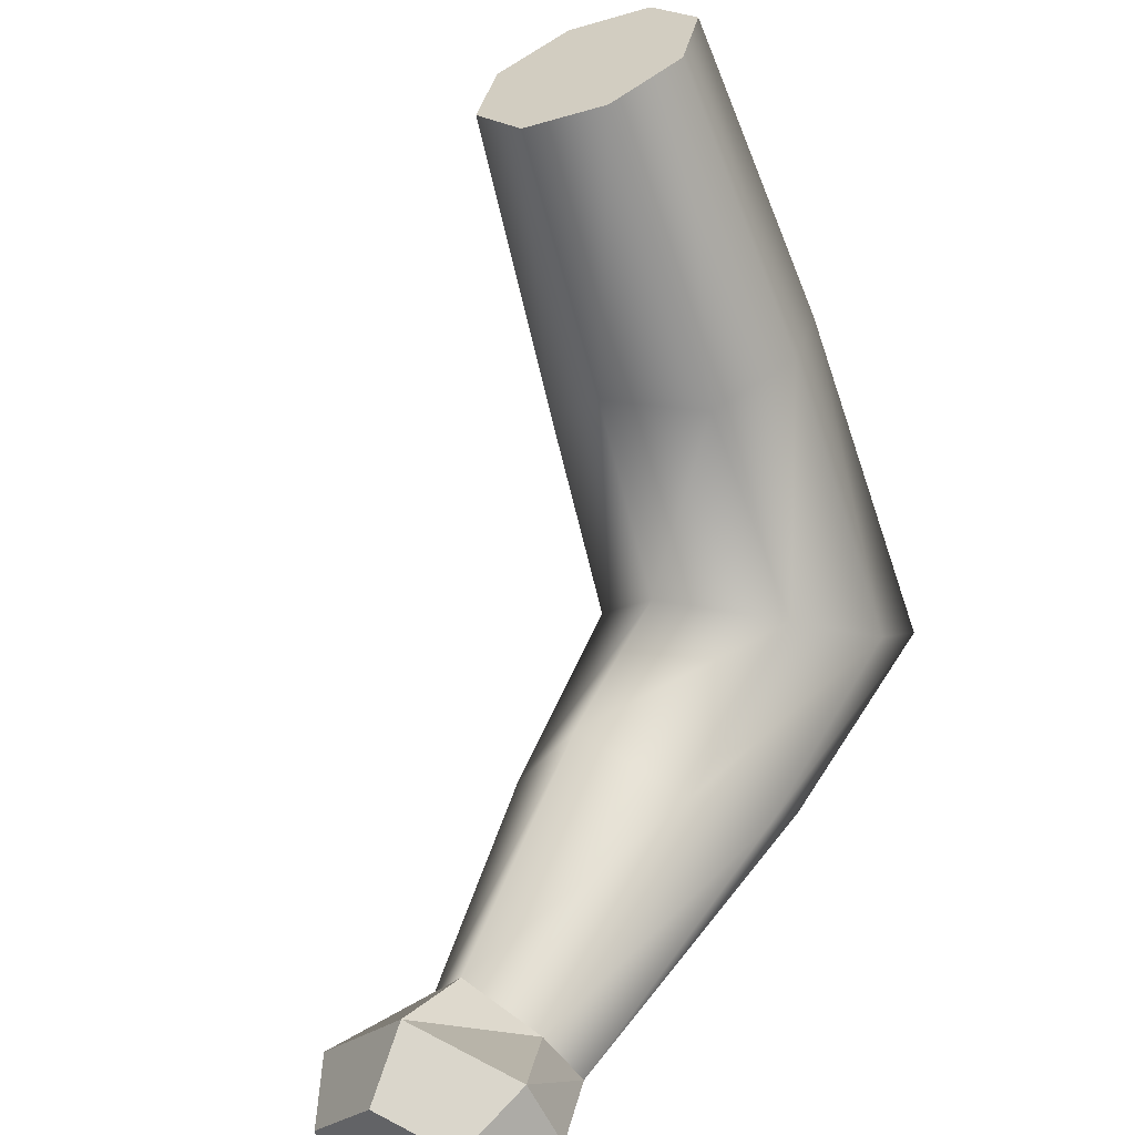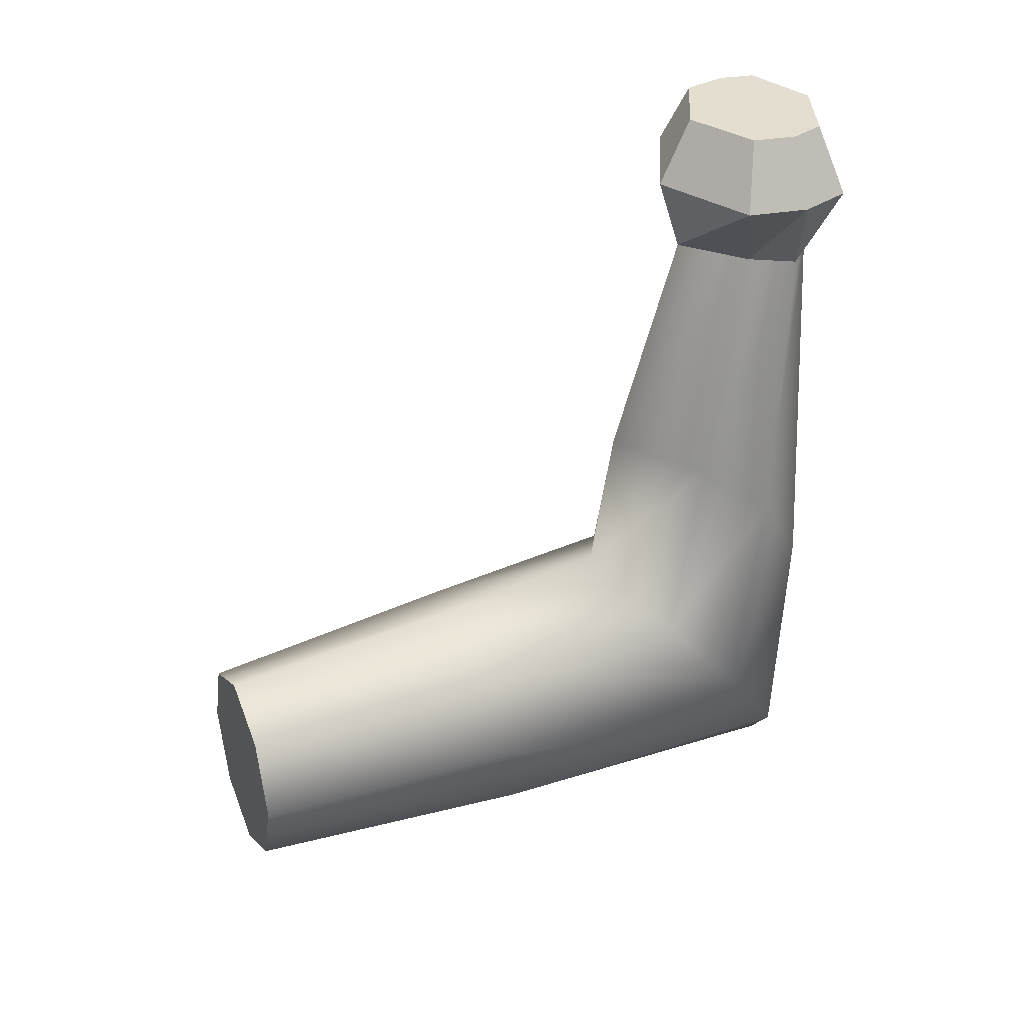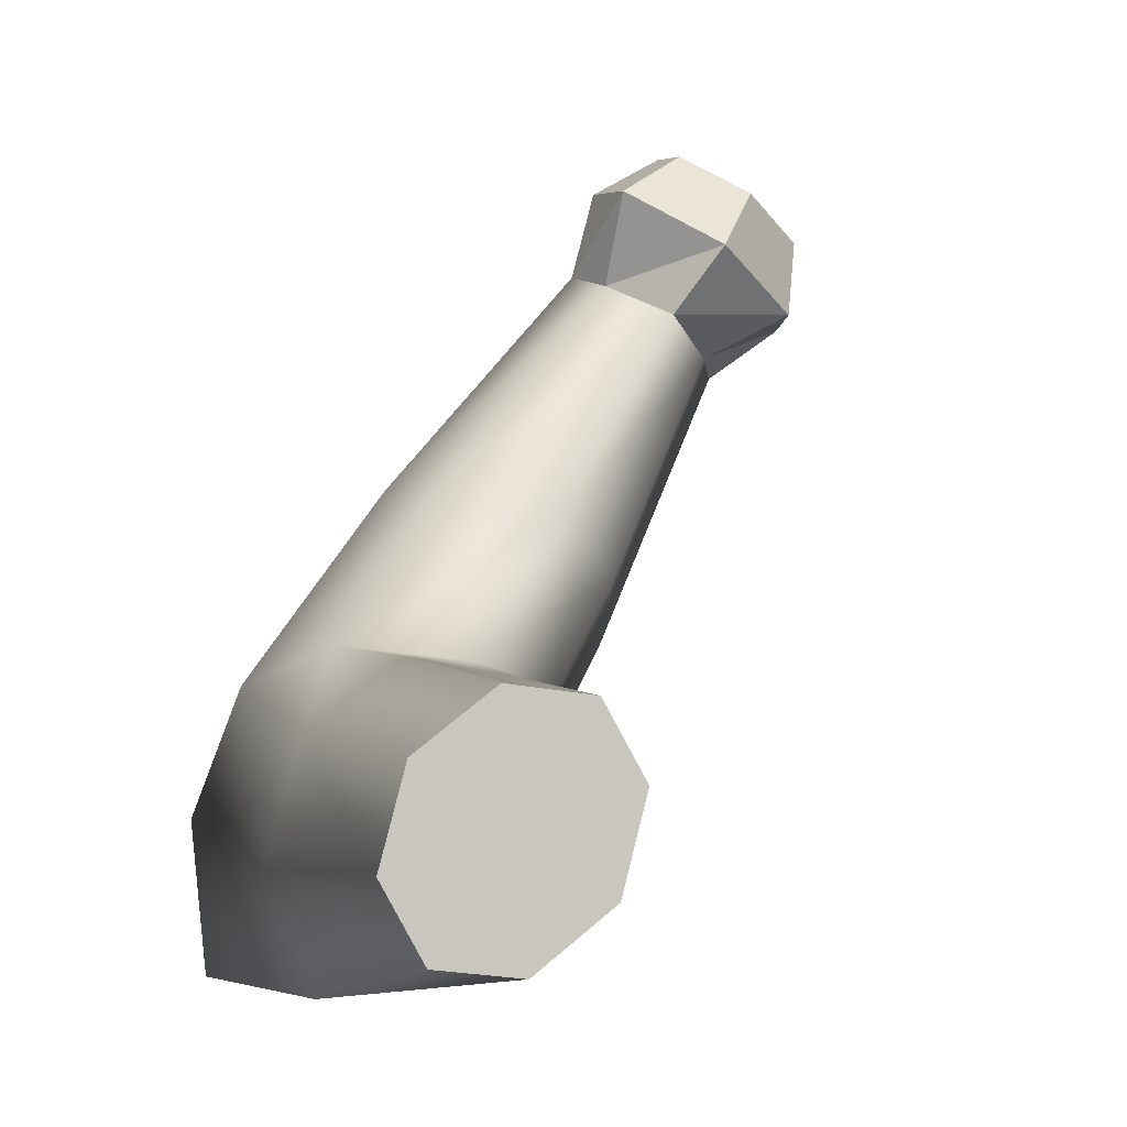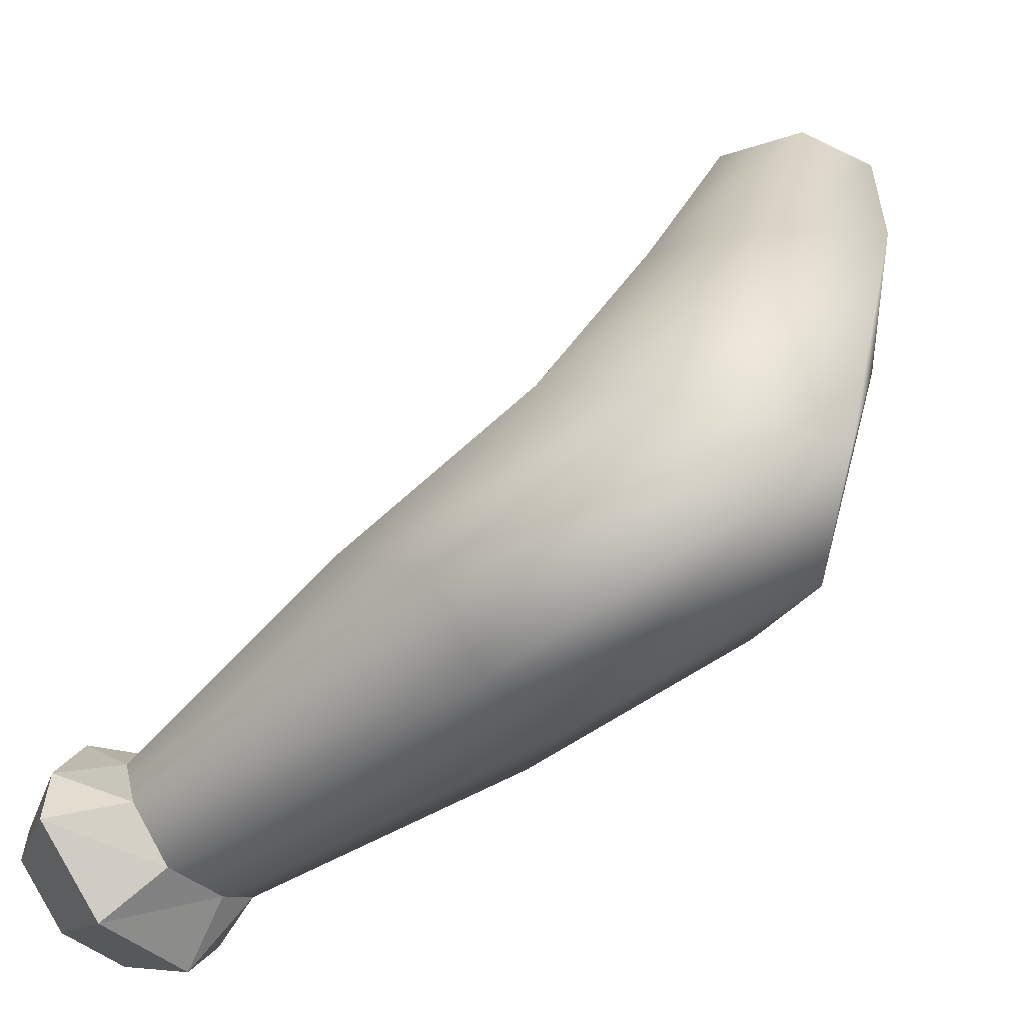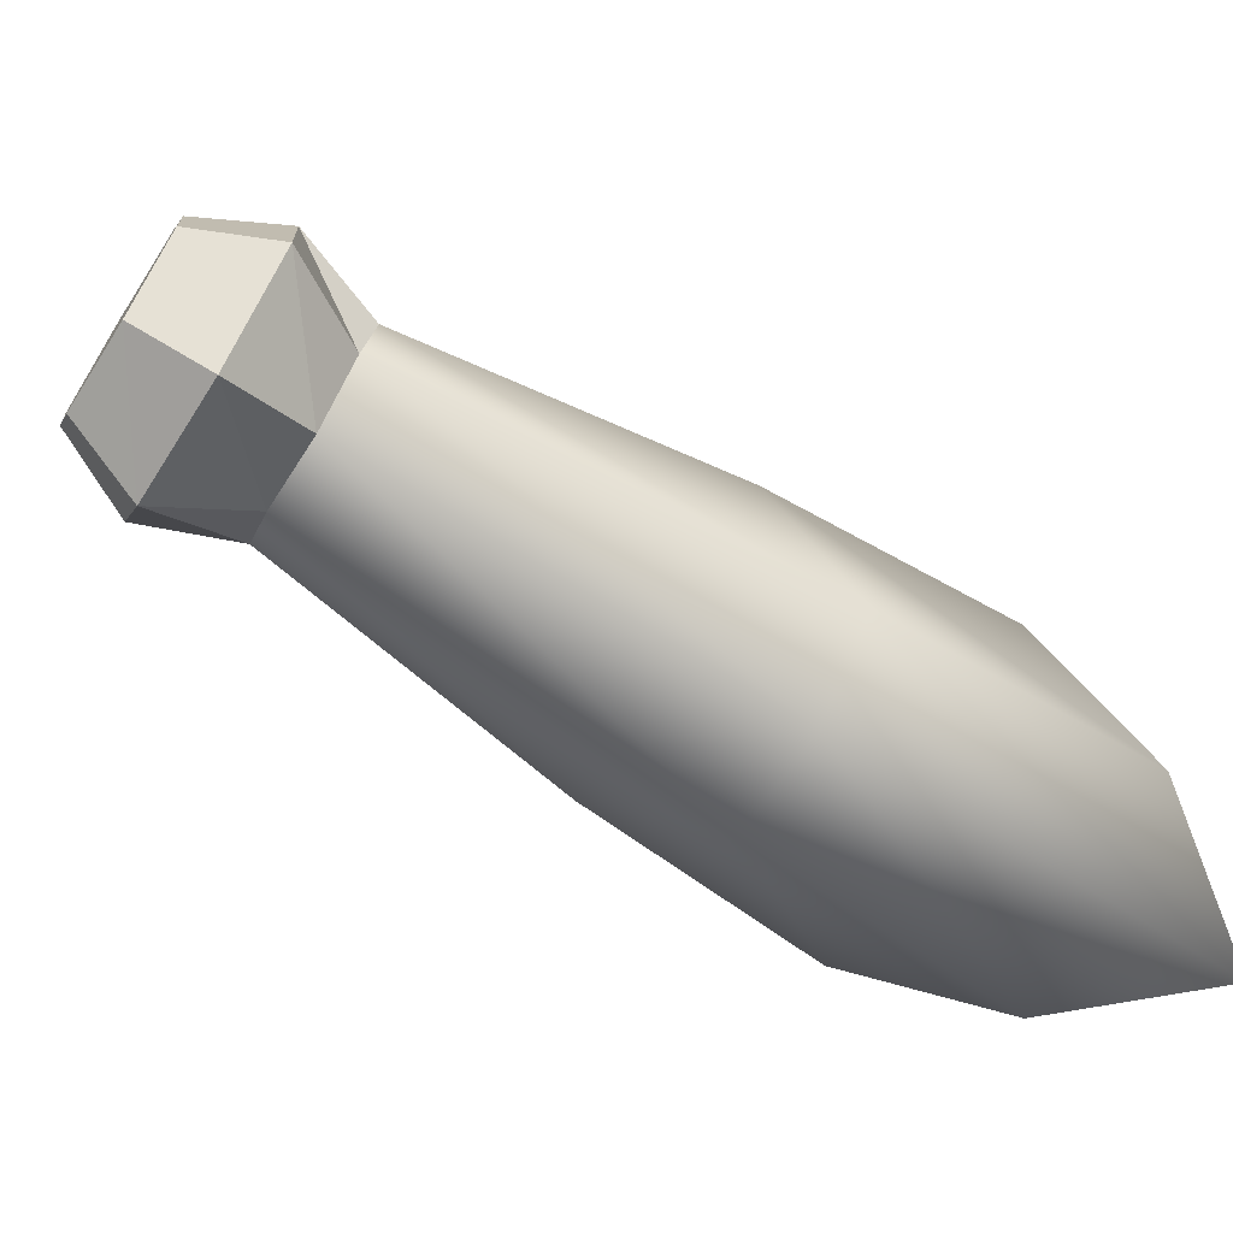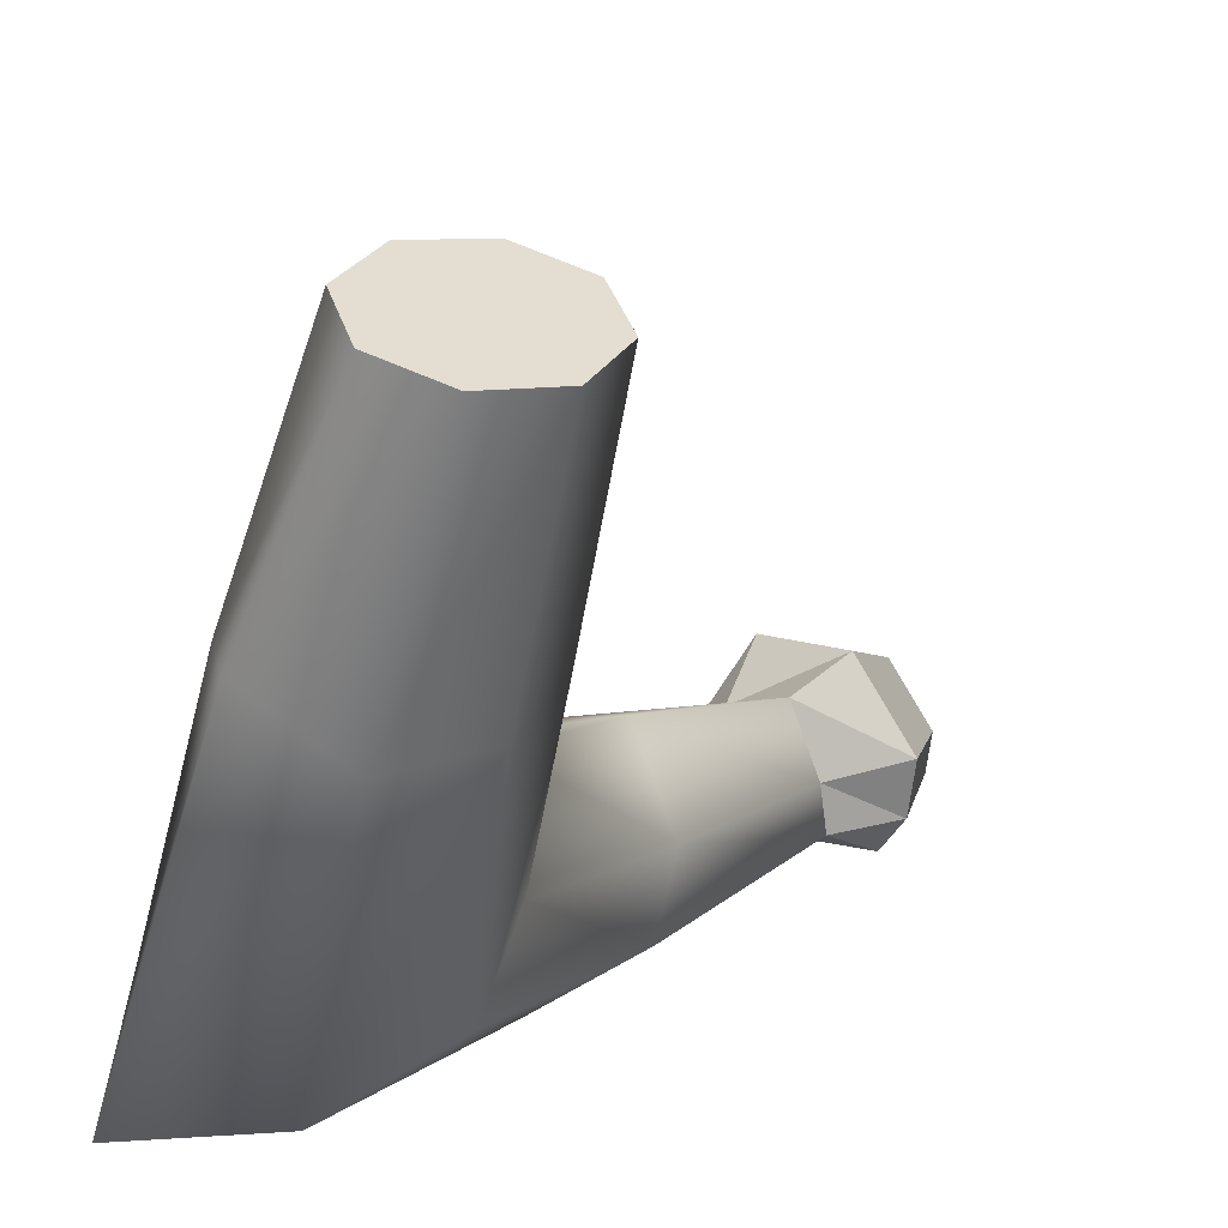
<metadata>
{"format":"obj","ext":"obj","renderer":"f3d","projection":"perspective","resolution":1024,"background":"white","views":[{"elev":40.1,"azim":28.5,"up":"+Y"},{"elev":35.7,"azim":-94.0,"up":"+Z"},{"elev":75.7,"azim":-148.0,"up":"+Y"},{"elev":-45.6,"azim":132.5,"up":"+Y"},{"elev":-67.6,"azim":57.5,"up":"+Y"},{"elev":21.6,"azim":-137.3,"up":"+Y"}]}
</metadata>
<code>
v  36.21 -6.009 31.32
v  33.94 -8.458 31.32
v  34.21 -10.31 31.32
v  35.09 -11.51 31.35
v  38.25 -11.61 31.35
v  40.61 -9.496 31.35
v  40.5 -8.017 31.32
v  39.52 -6.427 31.32
v  40.84 -8.365 25.22
v  40.22 -9.689 25.36
v  41.46 -9.432 9.166
v  41.98 -6.316 13.16
v  38.25 -11.6 25.36
v  38.49 -12.27 9.166
v  35.51 -11.41 25.36
v  34.39 -12 9.166
v  34.18 -10.79 25.22
v  31.99 -9.951 13.16
v  34.54 -8.75 25.22
v  32.57 -6.994 15.03
v  36.11 -5.741 25.22
v  35.11 -2.989 15.3
v  39.25 -7.034 25.22
v  39.63 -4.424 15.03
v  41.61 -8.52 -1.418
v  42.08 -4.689 3.563
v  38.26 -11.64 -6.092
v  33.69 -11.4 -1.418
v  30.87 -8.769 3.563
v  31.58 -5.605 6.495
v  34.75 -1.992 8.59
v  39.5 -2.72 6.495
v  36.07 4.646 -2.059
v  37.2 5.796 2.158
v  31.97 5.648 -5.094
v  29.47 2.242 -2.059
v  27.86 2.396 2.158
v  29.15 3.111 6.205
v  31.97 5.648 7.68
v  35.76 5.515 6.205
v  31.05 16.39 -1.486
v  32.14 16.79 1.954
v  28.41 15.43 -2.91
v  25.77 14.47 -1.486
v  24.67 14.07 1.954
v  25.77 14.47 5.394
v  28.41 15.43 6.818
v  31.05 16.39 5.394
v  41.84 -7.577 28.47
v  42 -9.844 28.51
v  40.46 -5.342 28.47
v  35.75 -4.748 28.47
v  32.52 -8.232 28.47
v  32.91 -10.83 28.47
v  34.24 -12.67 28.51
v  38.69 -12.81 28.51
o Cone002
g Cone002
f 1 2 3
f 3 4 5
f 5 6 7
f 3 5 7
f 1 3 7
f 8 1 7
f 9 10 11
f 11 12 9
f 10 13 14
f 14 11 10
f 13 15 16
f 16 14 13
f 15 17 18
f 18 16 15
f 17 19 20
f 20 18 17
f 19 21 22
f 22 20 19
f 21 23 24
f 24 22 21
f 23 9 12
f 12 24 23
f 12 11 25
f 25 26 12
f 11 14 27
f 27 25 11
f 14 16 28
f 28 27 14
f 16 18 29
f 29 28 16
f 18 20 30
f 30 29 18
f 20 22 31
f 31 30 20
f 22 24 32
f 32 31 22
f 24 12 26
f 26 32 24
f 26 25 33
f 33 34 26
f 25 27 35
f 35 33 25
f 27 28 36
f 36 35 27
f 28 29 37
f 37 36 28
f 29 30 38
f 38 37 29
f 30 31 39
f 39 38 30
f 31 32 40
f 40 39 31
f 32 26 34
f 34 40 32
f 34 33 41
f 41 42 34
f 33 35 43
f 43 41 33
f 35 36 44
f 44 43 35
f 36 37 45
f 45 44 36
f 37 38 46
f 46 45 37
f 38 39 47
f 47 46 38
f 39 40 48
f 48 47 39
f 40 34 42
f 42 48 40
f 42 41 43
f 43 44 45
f 45 46 47
f 43 45 47
f 42 43 47
f 48 42 47
f 10 9 49
f 49 50 10
f 9 23 51
f 51 49 9
f 23 21 52
f 52 51 23
f 21 19 53
f 53 52 21
f 19 17 54
f 54 53 19
f 17 15 55
f 55 54 17
f 15 13 56
f 56 55 15
f 13 10 50
f 50 56 13
f 50 49 7
f 7 6 50
f 49 51 8
f 8 7 49
f 51 52 1
f 1 8 51
f 52 53 2
f 2 1 52
f 53 54 3
f 3 2 53
f 54 55 4
f 4 3 54
f 55 56 5
f 5 4 55
f 56 50 6
f 6 5 56

</code>
